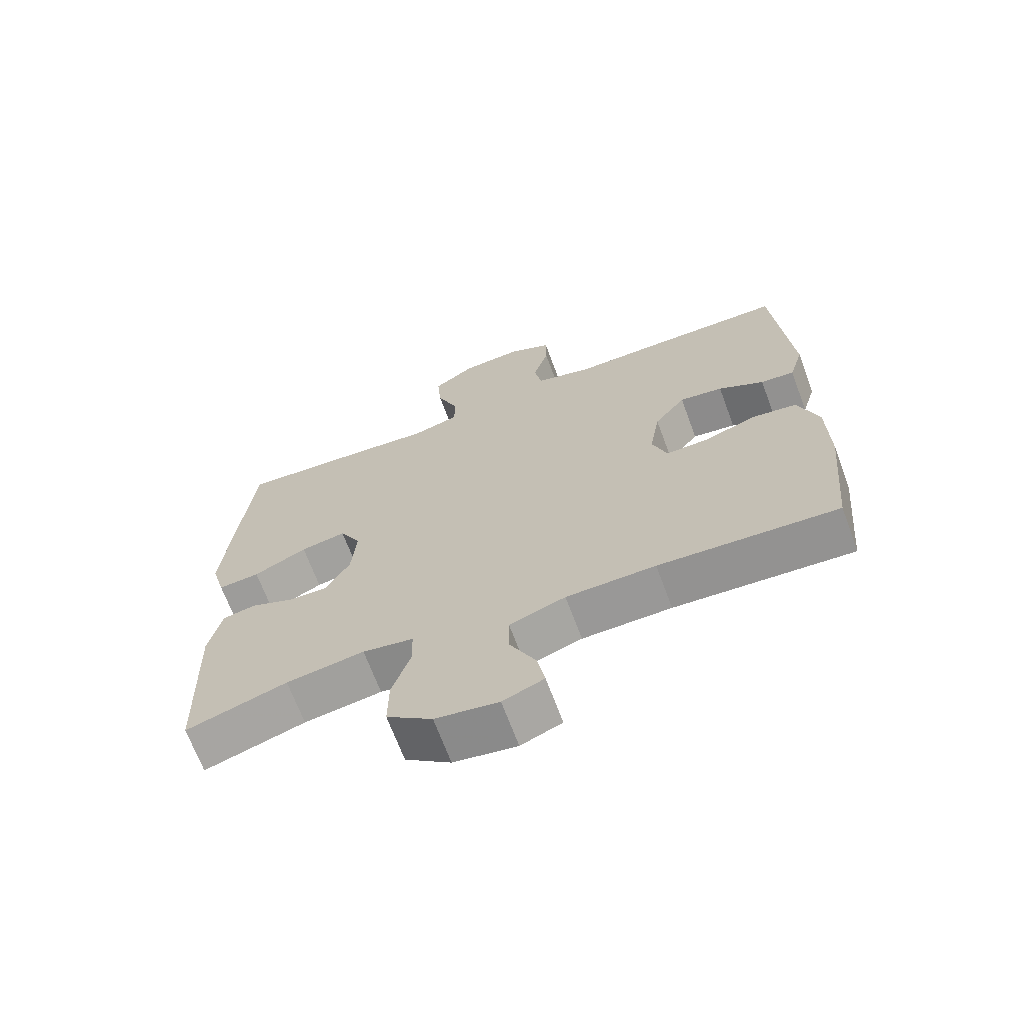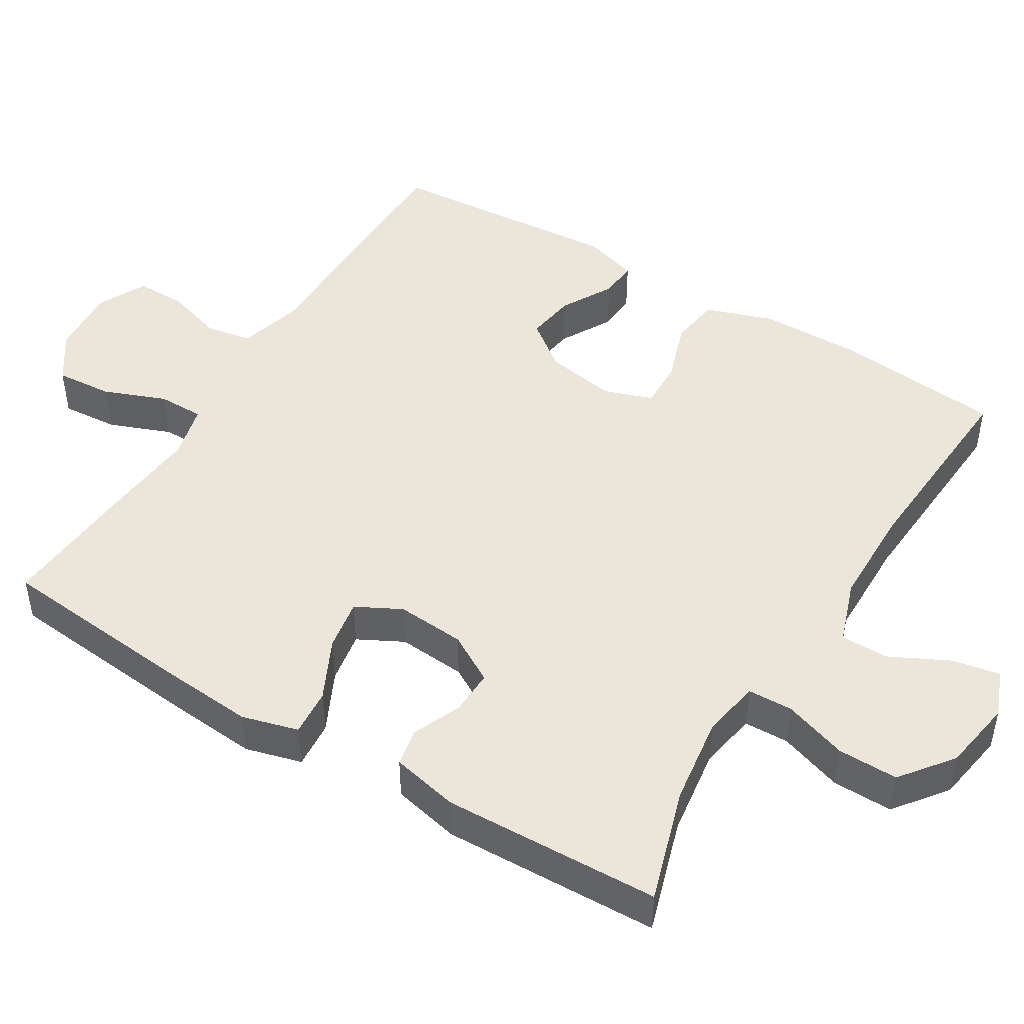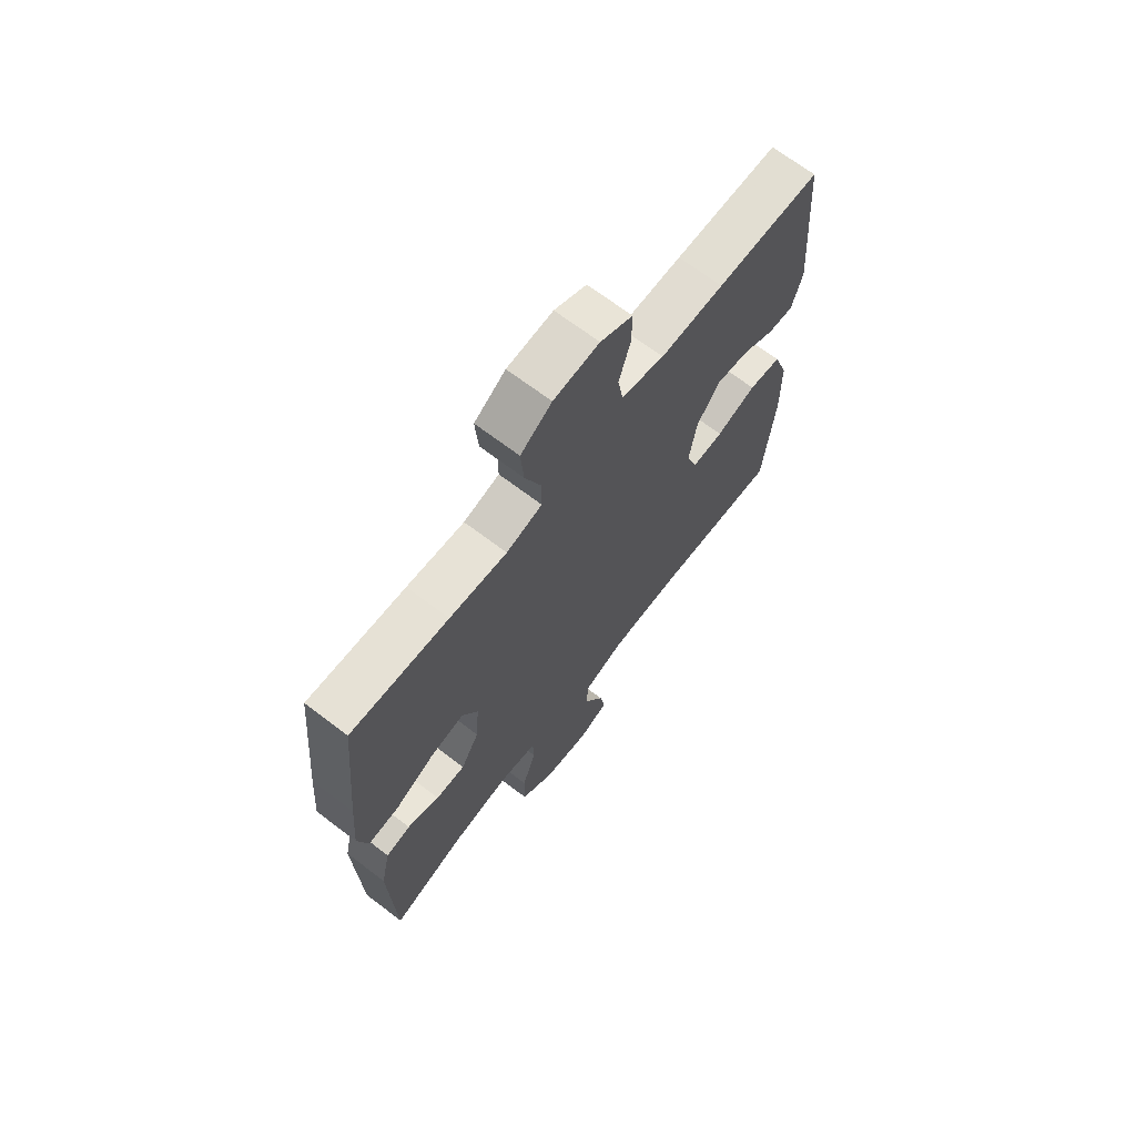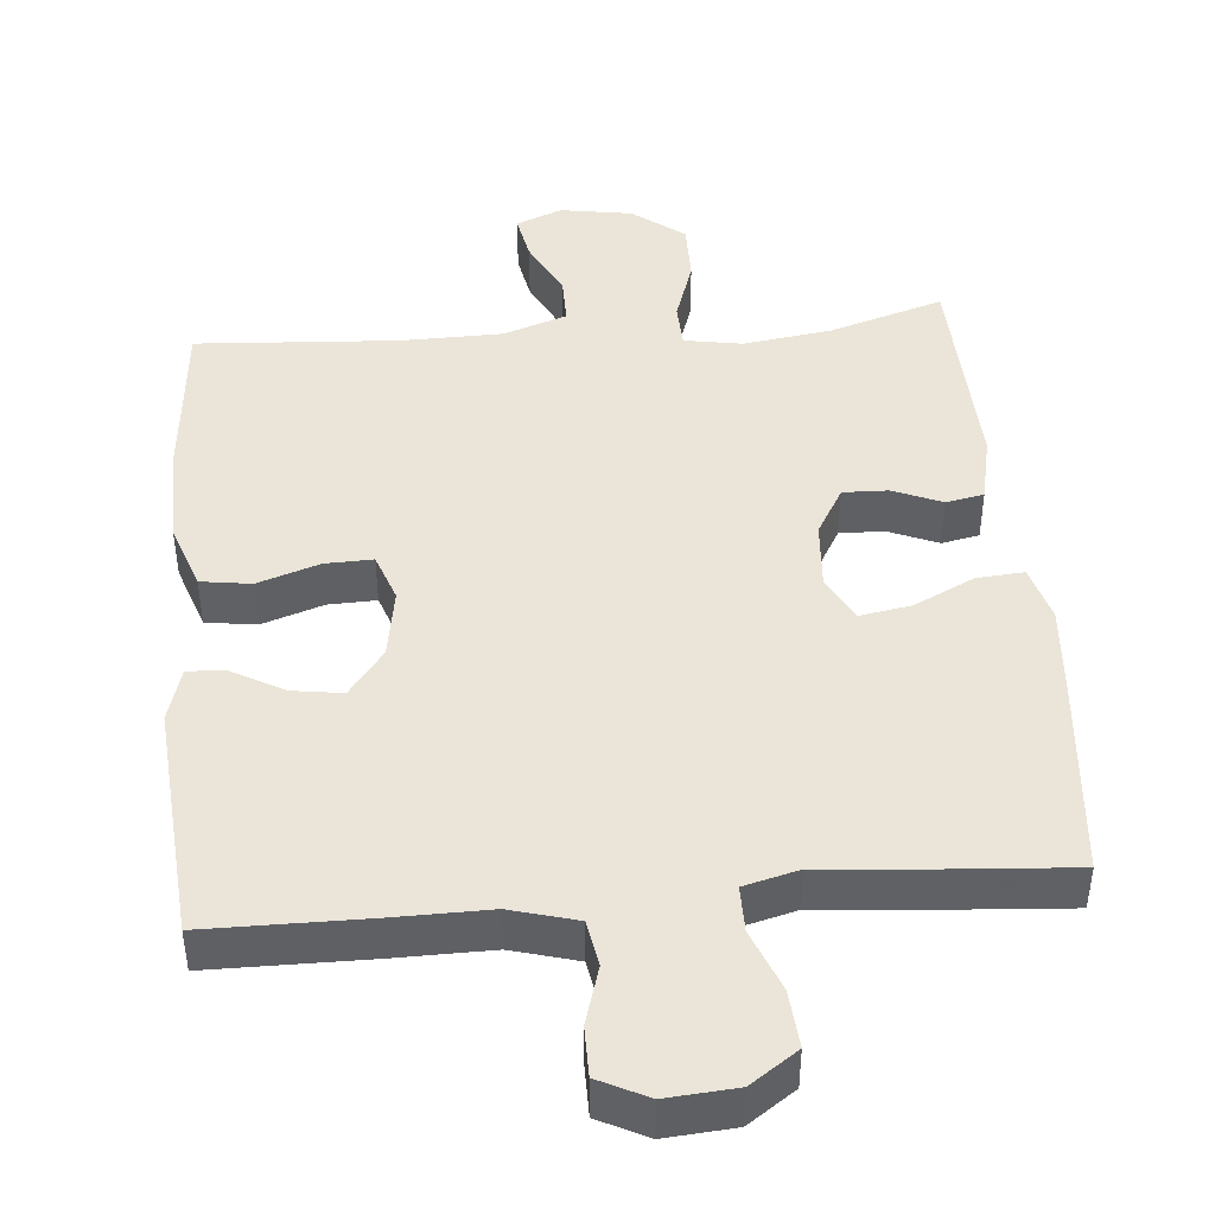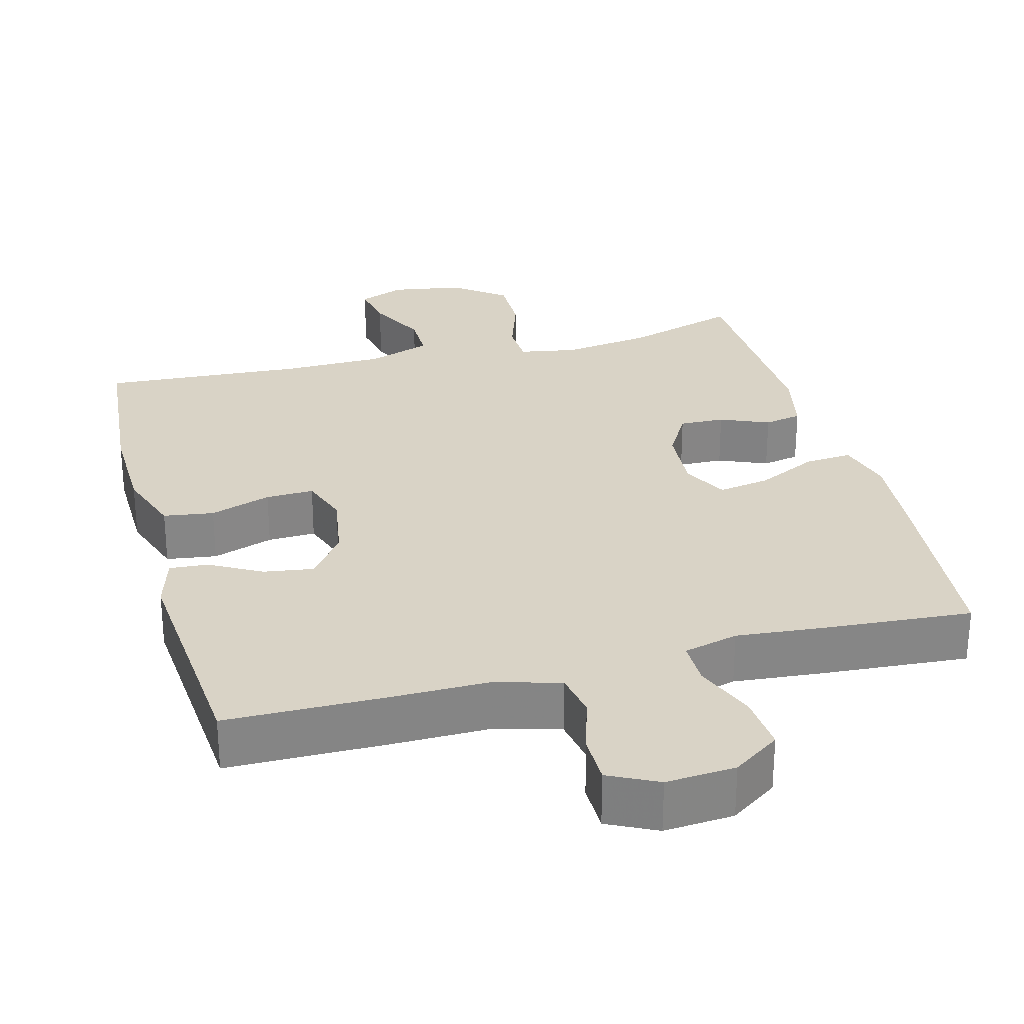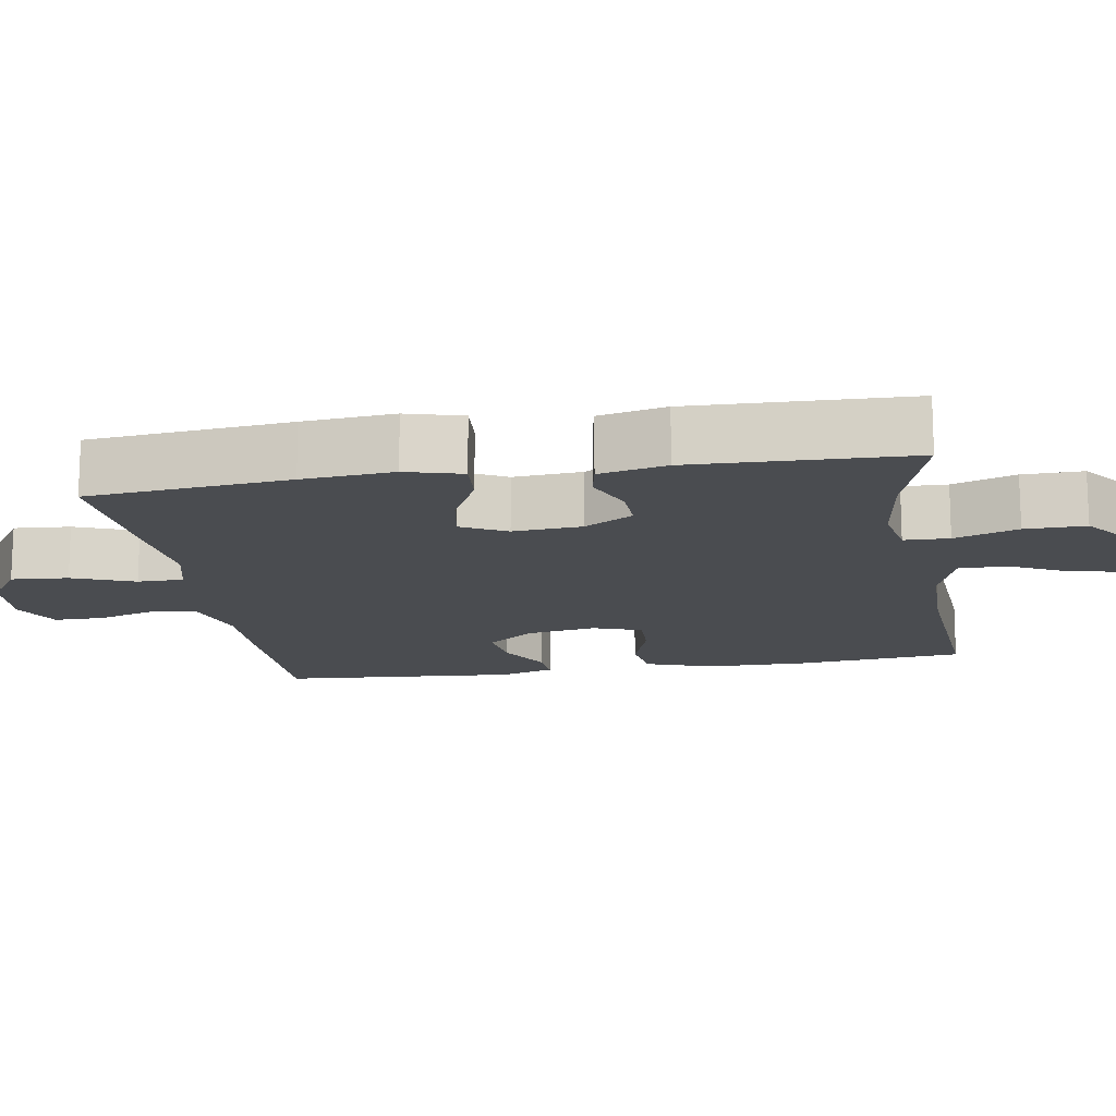
<metadata>
{"format":"obj","ext":"obj","renderer":"f3d","projection":"perspective","resolution":1024,"background":"white","views":[{"elev":-68.3,"azim":-159.6,"up":"+Z"},{"elev":47.1,"azim":121.4,"up":"+Y"},{"elev":68.6,"azim":127.3,"up":"+Z"},{"elev":44.5,"azim":-5.1,"up":"+Y"},{"elev":28.3,"azim":-15.0,"up":"+Y"},{"elev":-15.1,"azim":99.5,"up":"+Y"}]}
</metadata>
<code>
v -0.5 0.07 -0.5
v -0.522 0.07 -0.271
v -0.52 0.07 -0.135
v -0.489 0.07 -0.044
v -0.421 0.07 -0.034
v -0.338 0.07 -0.062
v -0.273 0.07 -0.064
v -0.25 0.07 0.002
v -0.266 0.07 0.097
v -0.314 0.07 0.16
v -0.381 0.07 0.15
v -0.451 0.07 0.111
v -0.503 0.07 0.107
v -0.525 0.07 0.181
v -0.5 0.07 0.5
v -0.285 0.07 0.502
v -0.154 0.07 0.501
v -0.065 0.07 0.526
v -0.054 0.07 0.588
v -0.078 0.07 0.667
v -0.078 0.07 0.734
v -0.012 0.07 0.767
v 0.082 0.07 0.76
v 0.146 0.07 0.716
v 0.14 0.07 0.639
v 0.107 0.07 0.555
v 0.107 0.07 0.493
v 0.181 0.07 0.474
v 0.299 0.07 0.485
v 0.5 0.07 0.5
v 0.526 0.07 0.228
v 0.536 0.07 0.105
v 0.515 0.07 0.029
v 0.451 0.07 0.034
v 0.369 0.07 0.074
v 0.299 0.07 0.086
v 0.267 0.07 0.025
v 0.274 0.07 -0.068
v 0.312 0.07 -0.134
v 0.373 0.07 -0.132
v 0.439 0.07 -0.104
v 0.49 0.07 -0.114
v 0.51 0.07 -0.205
v 0.5 0.07 -0.5
v 0.345 0.07 -0.452
v 0.225 0.07 -0.435
v 0.147 0.07 -0.449
v 0.145 0.07 -0.51
v 0.174 0.07 -0.596
v 0.175 0.07 -0.678
v 0.105 0.07 -0.732
v 0.008 0.07 -0.748
v -0.055 0.07 -0.723
v -0.043 0.07 -0.659
v -0.003 0.07 -0.579
v -0.003 0.07 -0.514
v -0.089 0.07 -0.484
v -0.226 0.07 -0.482
v -0.5 0 -0.5
v -0.522 0 -0.271
v -0.52 0 -0.135
v -0.489 0 -0.044
v -0.421 0 -0.034
v -0.338 0 -0.062
v -0.273 0 -0.064
v -0.25 0 0.002
v -0.266 0 0.097
v -0.314 0 0.16
v -0.381 0 0.15
v -0.451 0 0.111
v -0.503 0 0.107
v -0.525 0 0.181
v -0.5 0 0.5
v -0.285 0 0.502
v -0.154 0 0.501
v -0.065 0 0.526
v -0.054 0 0.588
v -0.078 0 0.667
v -0.078 0 0.734
v -0.012 0 0.767
v 0.082 0 0.76
v 0.146 0 0.716
v 0.14 0 0.639
v 0.107 0 0.555
v 0.107 0 0.493
v 0.181 0 0.474
v 0.299 0 0.485
v 0.5 0 0.5
v 0.526 0 0.228
v 0.536 0 0.105
v 0.515 0 0.029
v 0.451 0 0.034
v 0.369 0 0.074
v 0.299 0 0.086
v 0.267 0 0.025
v 0.274 0 -0.068
v 0.312 0 -0.134
v 0.373 0 -0.132
v 0.439 0 -0.104
v 0.49 0 -0.114
v 0.51 0 -0.205
v 0.5 0 -0.5
v 0.345 0 -0.452
v 0.225 0 -0.435
v 0.147 0 -0.449
v 0.145 0 -0.51
v 0.174 0 -0.596
v 0.175 0 -0.678
v 0.105 0 -0.732
v 0.008 0 -0.748
v -0.055 0 -0.723
v -0.043 0 -0.659
v -0.003 0 -0.579
v -0.003 0 -0.514
v -0.089 0 -0.484
v -0.226 0 -0.482
f 52 53 54 55
f 52 55 56
f 51 52 56
f 48 49 50 51
f 47 48 51 56
f 42 43 44 45
f 40 41 42 45
f 39 40 45 46
f 38 39 46 47
f 32 33 34 35
f 32 35 36
f 31 32 36
f 28 29 30 31
f 27 28 31 36
f 23 24 25 26
f 23 26 27
f 22 23 27
f 19 20 21 22
f 18 19 22 27
f 17 18 27 36
f 11 12 13 14
f 10 11 14 15
f 9 10 15 16
f 3 4 5 6
f 3 6 7
f 58 1 2 3
f 57 58 3 7
f 37 38 47 56
f 37 56 57 7
f 8 9 16 17
f 8 17 36 37
f 7 8 37
f 113 112 111 110
f 114 113 110
f 114 110 109
f 109 108 107 106
f 114 109 106 105
f 103 102 101 100
f 103 100 99 98
f 104 103 98 97
f 105 104 97 96
f 93 92 91 90
f 94 93 90
f 94 90 89
f 89 88 87 86
f 94 89 86 85
f 84 83 82 81
f 85 84 81
f 85 81 80
f 80 79 78 77
f 85 80 77 76
f 94 85 76 75
f 72 71 70 69
f 73 72 69 68
f 74 73 68 67
f 64 63 62 61
f 65 64 61
f 61 60 59 116
f 65 61 116 115
f 114 105 96 95
f 65 115 114 95
f 75 74 67 66
f 95 94 75 66
f 95 66 65
f 1 59 60 2
f 2 60 61 3
f 3 61 62 4
f 4 62 63 5
f 5 63 64 6
f 6 64 65 7
f 7 65 66 8
f 8 66 67 9
f 9 67 68 10
f 10 68 69 11
f 11 69 70 12
f 12 70 71 13
f 13 71 72 14
f 14 72 73 15
f 15 73 74 16
f 16 74 75 17
f 17 75 76 18
f 18 76 77 19
f 19 77 78 20
f 20 78 79 21
f 21 79 80 22
f 22 80 81 23
f 23 81 82 24
f 24 82 83 25
f 25 83 84 26
f 26 84 85 27
f 27 85 86 28
f 28 86 87 29
f 29 87 88 30
f 30 88 89 31
f 31 89 90 32
f 32 90 91 33
f 33 91 92 34
f 34 92 93 35
f 35 93 94 36
f 36 94 95 37
f 37 95 96 38
f 38 96 97 39
f 39 97 98 40
f 40 98 99 41
f 41 99 100 42
f 42 100 101 43
f 43 101 102 44
f 44 102 103 45
f 45 103 104 46
f 46 104 105 47
f 47 105 106 48
f 48 106 107 49
f 49 107 108 50
f 50 108 109 51
f 51 109 110 52
f 52 110 111 53
f 53 111 112 54
f 54 112 113 55
f 55 113 114 56
f 56 114 115 57
f 57 115 116 58
f 58 116 59 1

</code>
